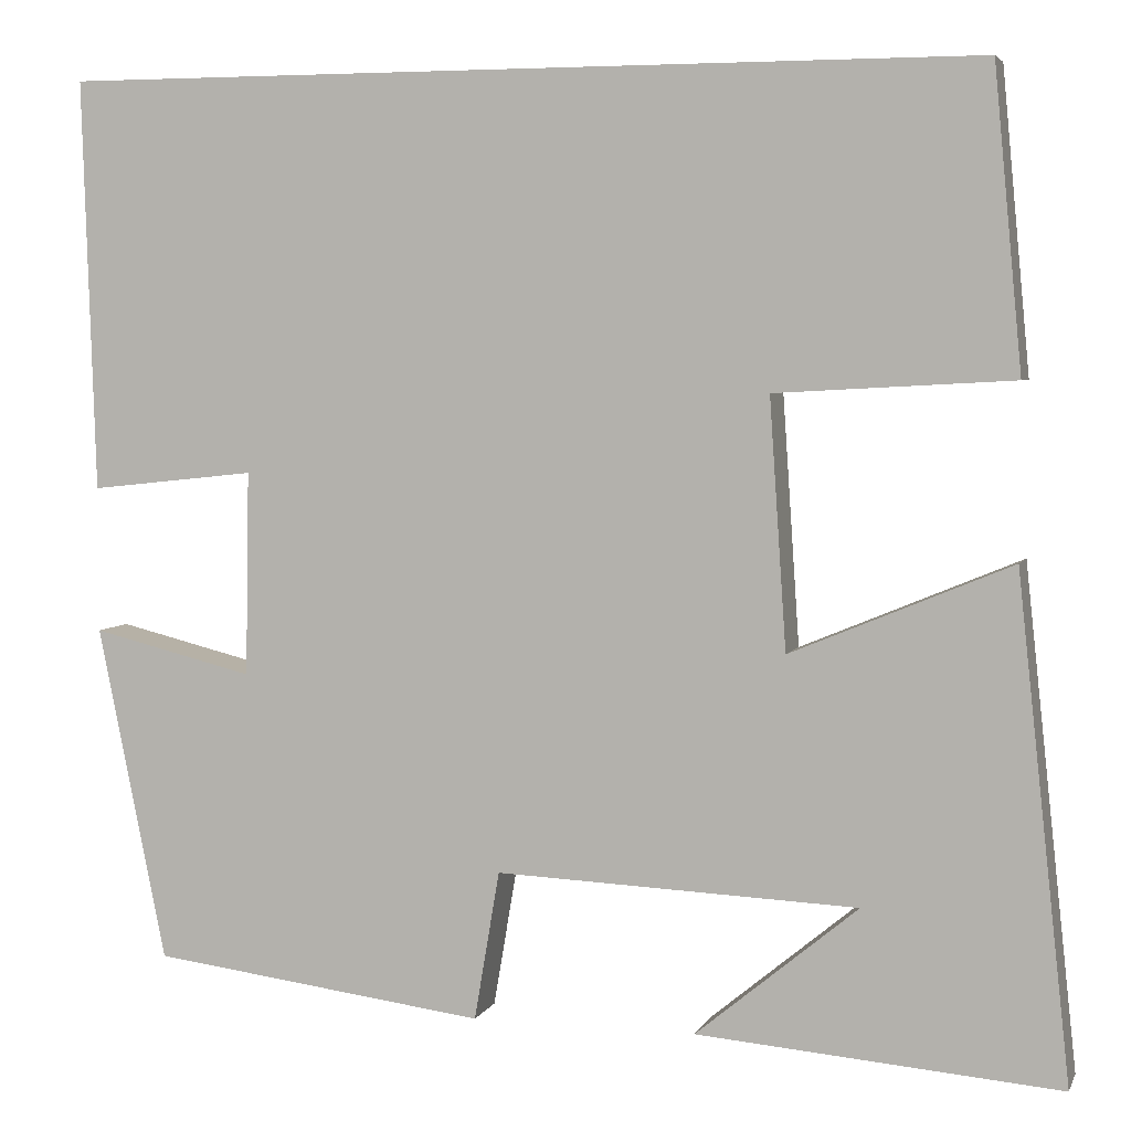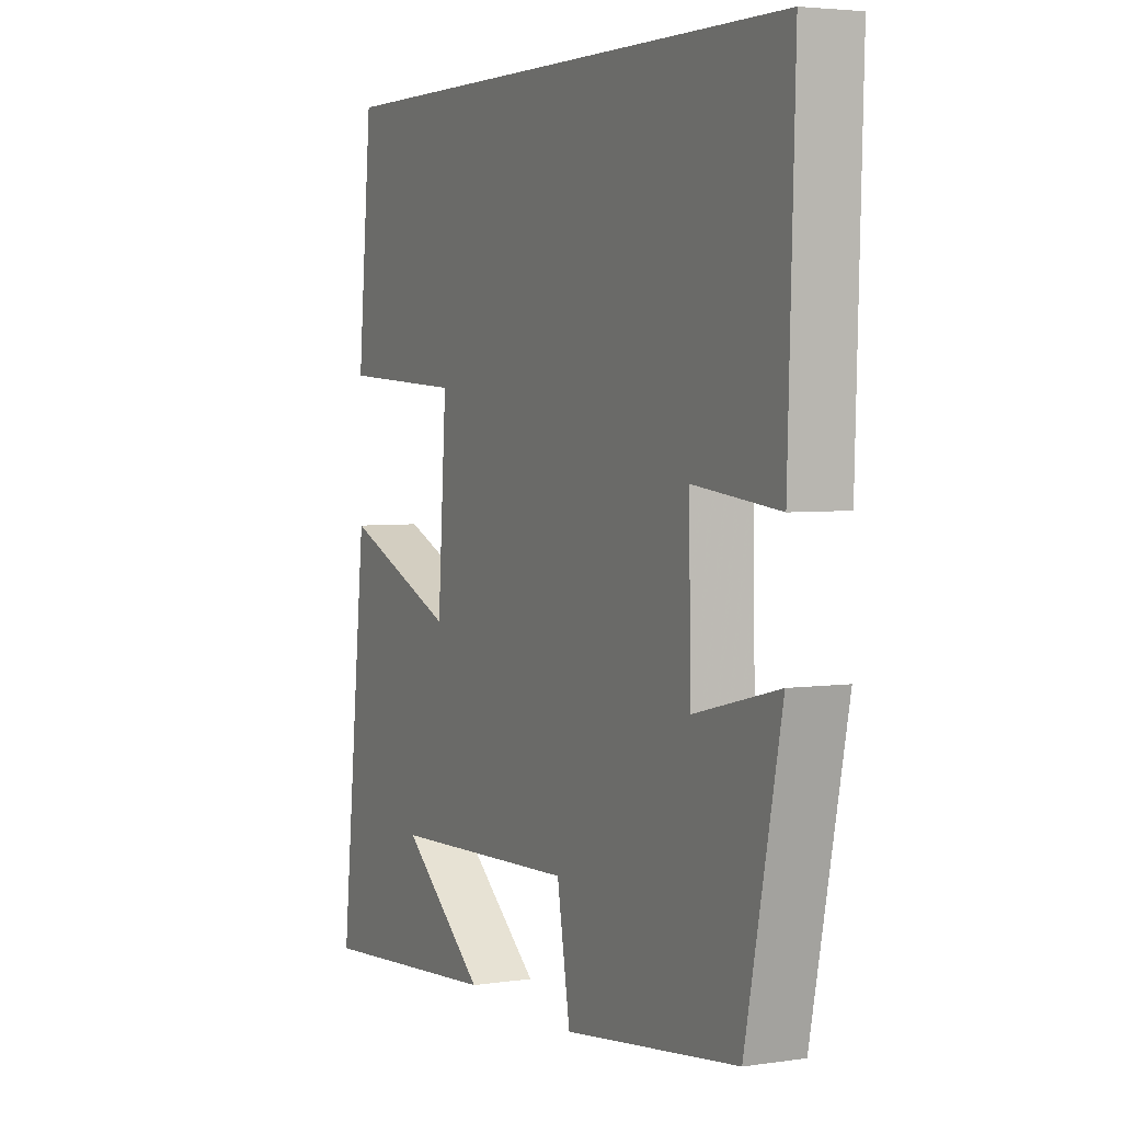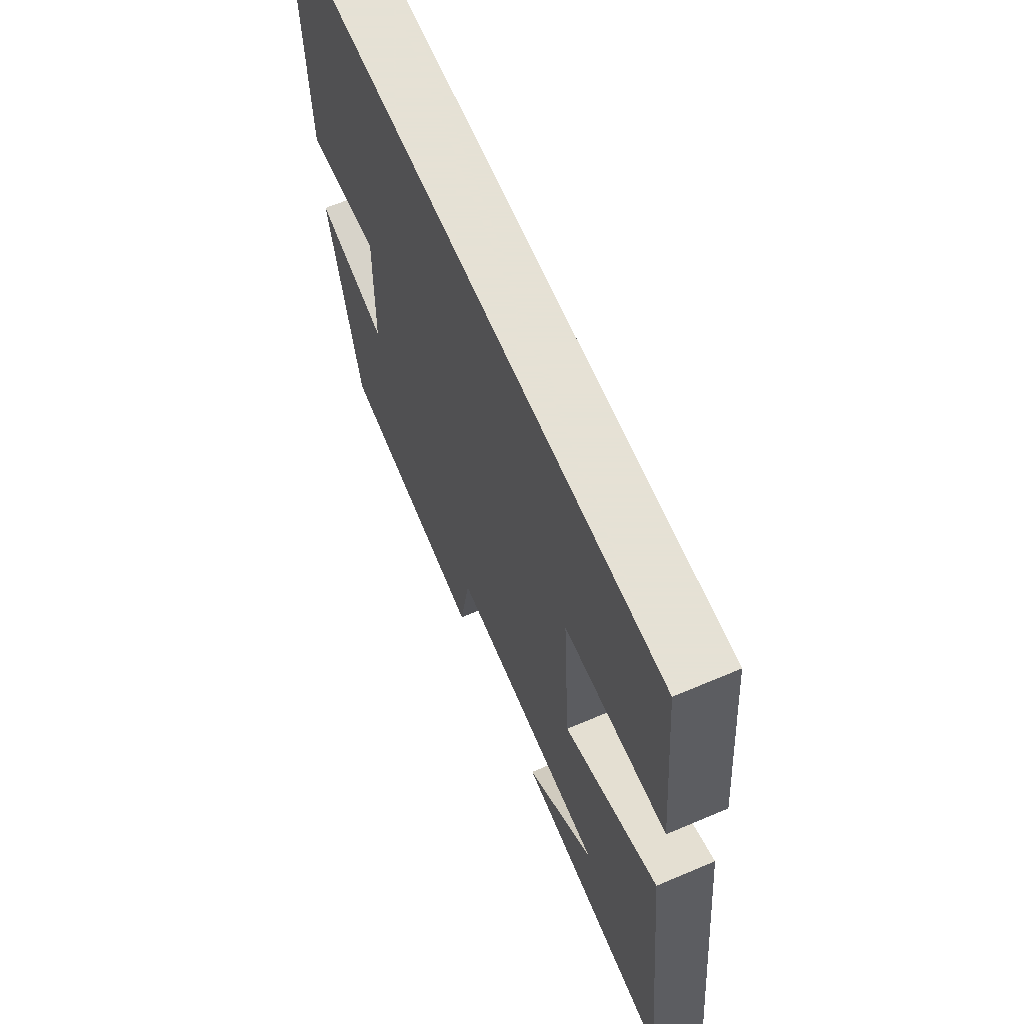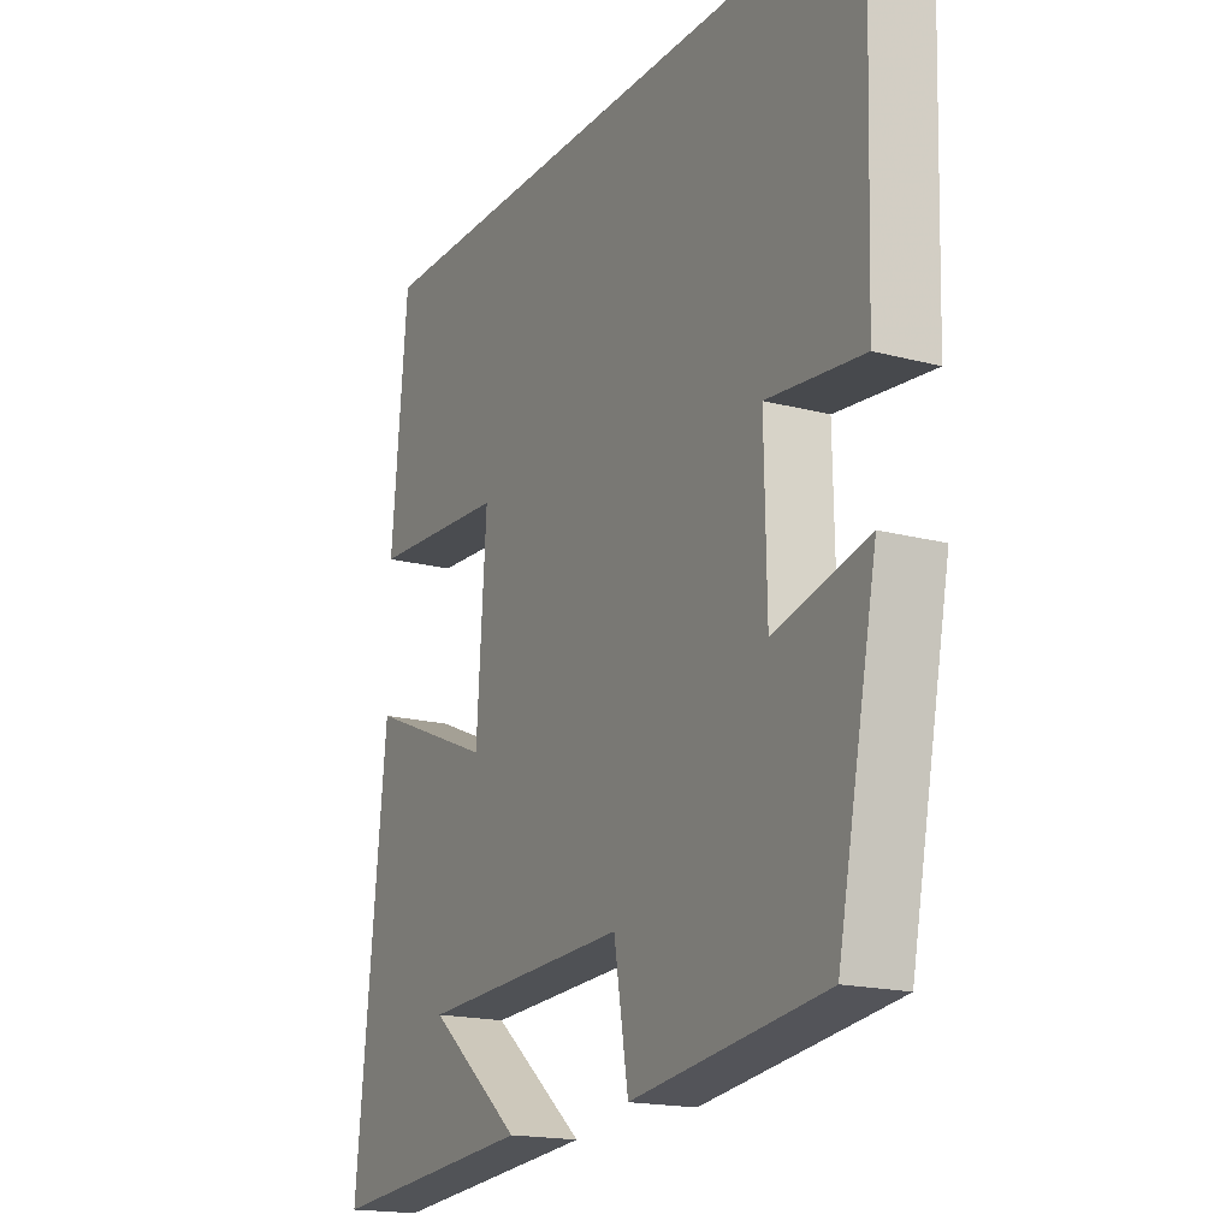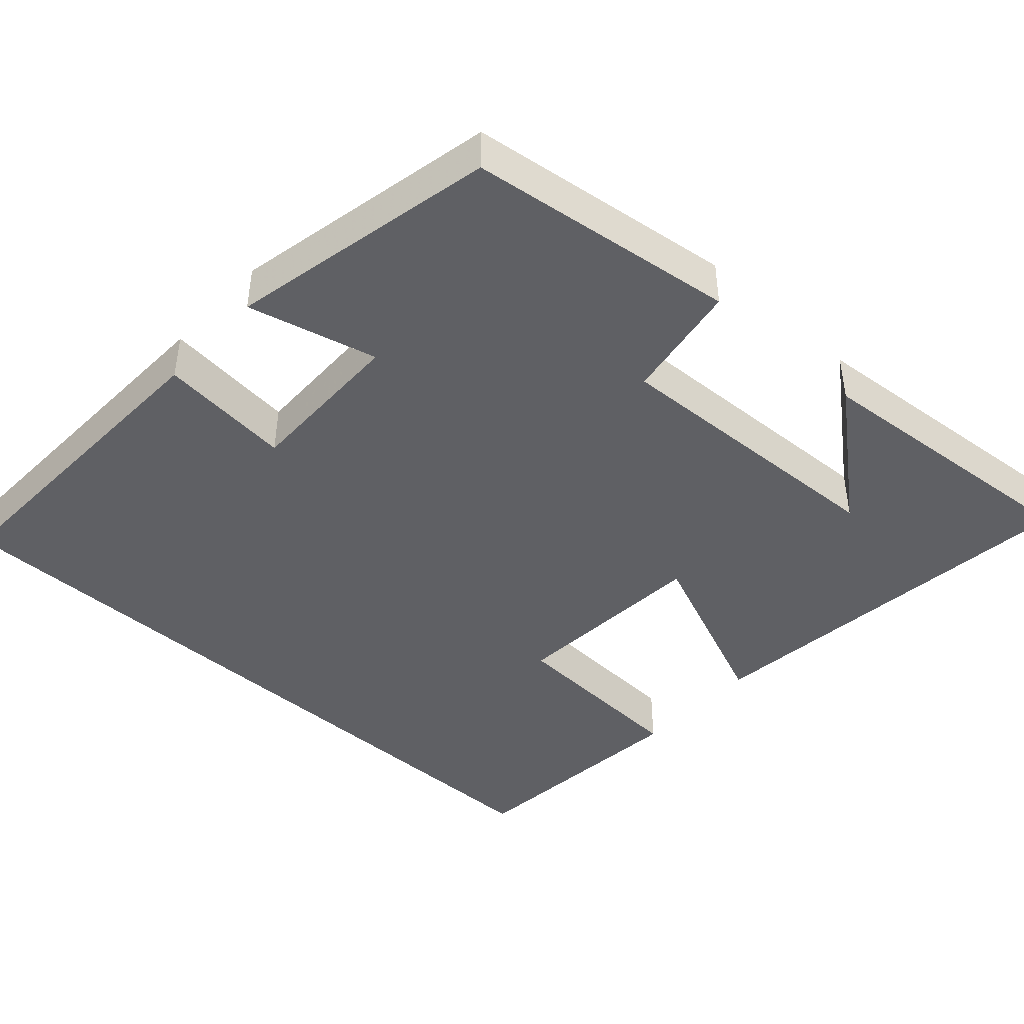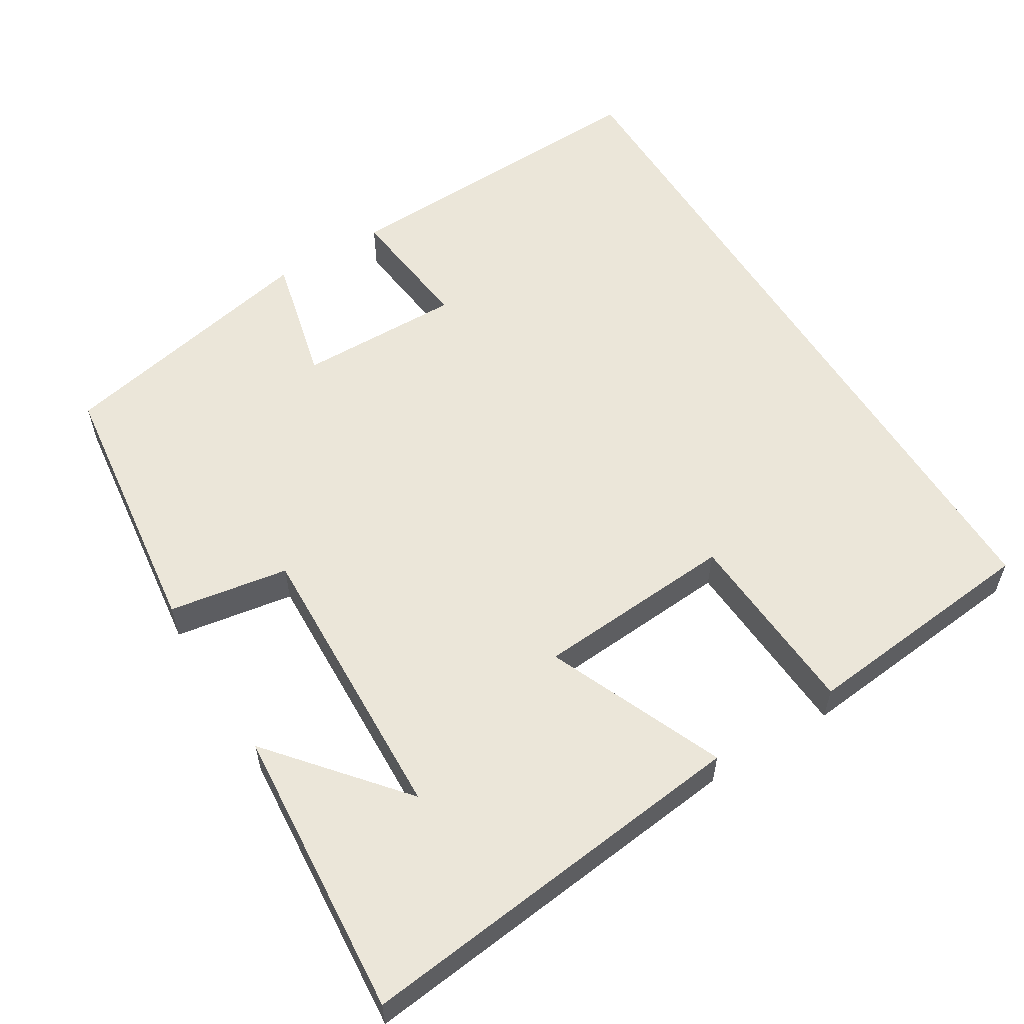
<metadata>
{"format":"obj","ext":"obj","renderer":"f3d","projection":"perspective","resolution":1024,"background":"white","views":[{"elev":4.6,"azim":-164.2,"up":"+Z"},{"elev":3.9,"azim":63.8,"up":"+Z"},{"elev":64.9,"azim":-113.2,"up":"+Z"},{"elev":-17.7,"azim":62.5,"up":"+Z"},{"elev":-43.5,"azim":137.7,"up":"+Y"},{"elev":57.4,"azim":-121.8,"up":"+Y"}]}
</metadata>
<code>
v 0.427 0.07 -0.454
v 0.069 0.07 -0.5
v 0.042 0.07 -0.341
v -0.344 0.07 -0.357
v -0.171 0.07 -0.5
v -0.557 0.07 -0.532
v -0.5 0.07 -0.001
v -0.265 0.07 -0.099
v -0.247 0.07 0.167
v -0.5 0.07 0.181
v -0.47 0.07 0.5
v 0.514 0.07 0.5
v 0.5 0.07 0.06
v 0.323 0.07 0.079
v 0.327 0.07 -0.139
v 0.5 0.07 -0.096
v 0.427 0 -0.454
v 0.069 0 -0.5
v 0.042 0 -0.341
v -0.344 0 -0.357
v -0.171 0 -0.5
v -0.557 0 -0.532
v -0.5 0 -0.001
v -0.265 0 -0.099
v -0.247 0 0.167
v -0.5 0 0.181
v -0.47 0 0.5
v 0.514 0 0.5
v 0.5 0 0.06
v 0.323 0 0.079
v 0.327 0 -0.139
v 0.5 0 -0.096
f 1 2 3
f 16 1 3
f 15 16 3
f 14 15 3 4
f 11 12 13 14
f 9 10 11
f 9 11 14
f 8 9 14
f 6 7 8
f 4 5 6
f 4 6 8
f 4 8 14
f 19 18 17
f 19 17 32
f 19 32 31
f 20 19 31 30
f 30 29 28 27
f 27 26 25
f 30 27 25
f 30 25 24
f 24 23 22
f 22 21 20
f 24 22 20
f 30 24 20
f 1 17 18 2
f 2 18 19 3
f 3 19 20 4
f 4 20 21 5
f 5 21 22 6
f 6 22 23 7
f 7 23 24 8
f 8 24 25 9
f 9 25 26 10
f 10 26 27 11
f 11 27 28 12
f 12 28 29 13
f 13 29 30 14
f 14 30 31 15
f 15 31 32 16
f 16 32 17 1

</code>
